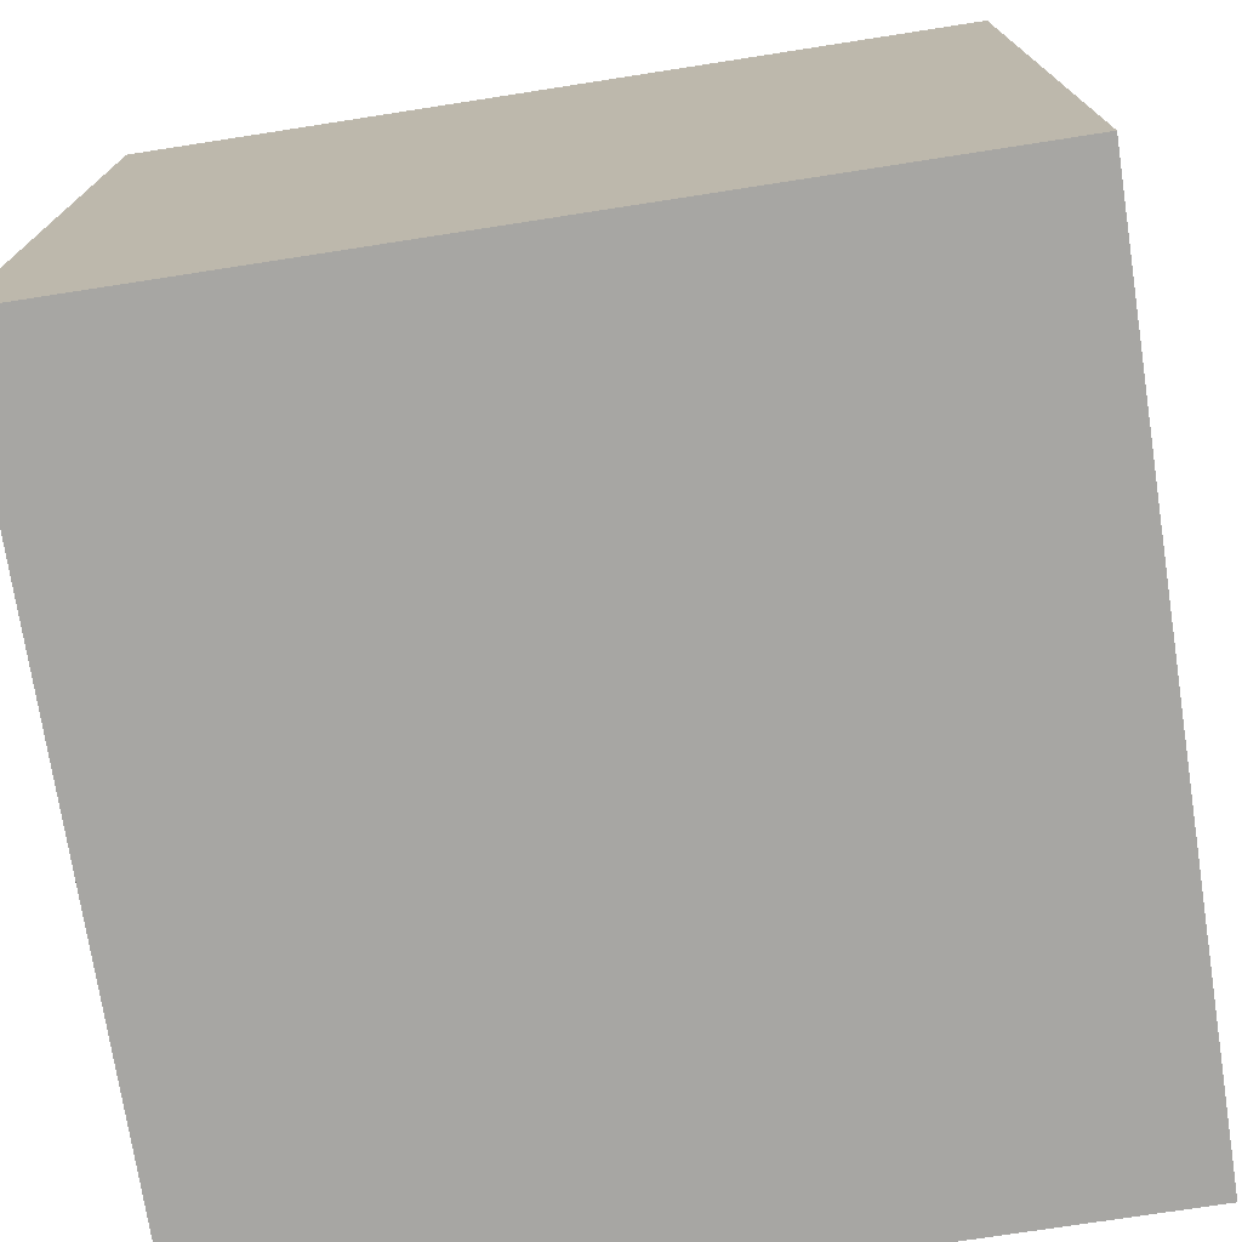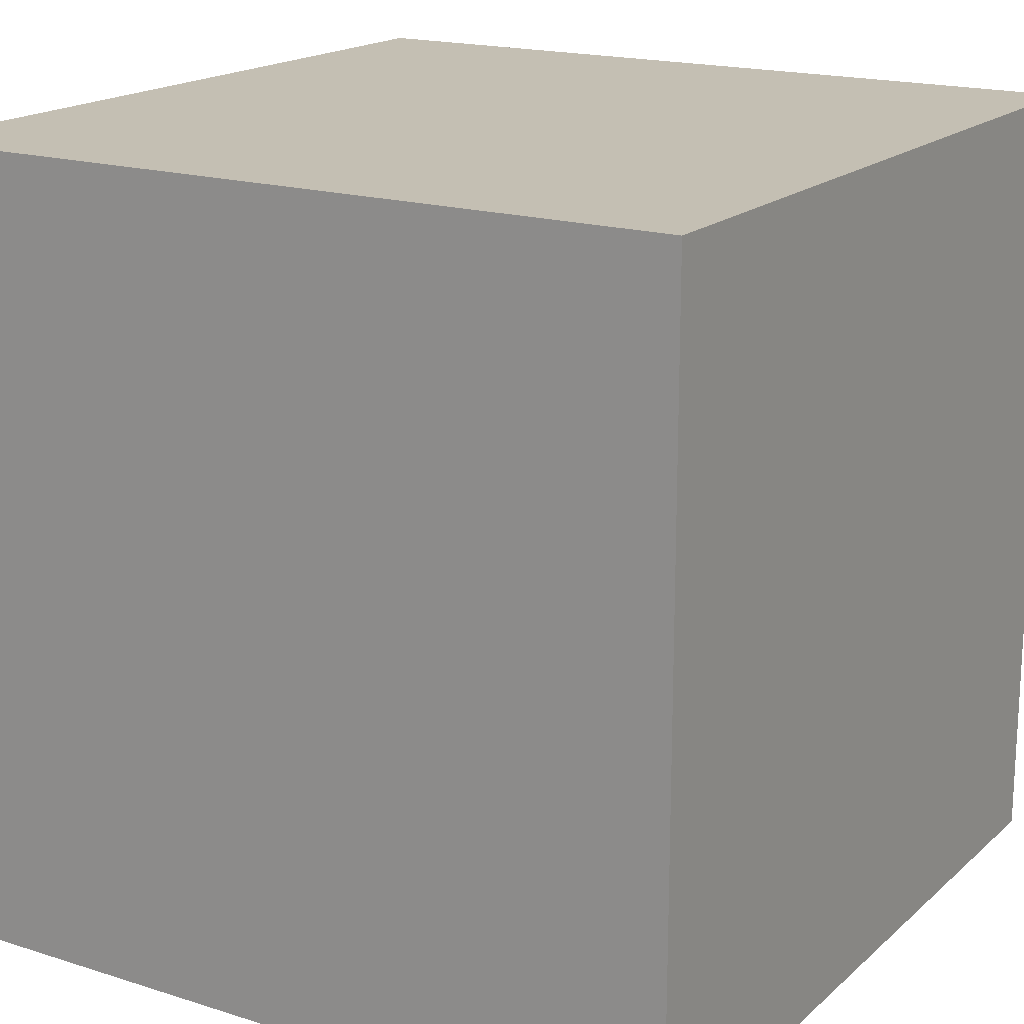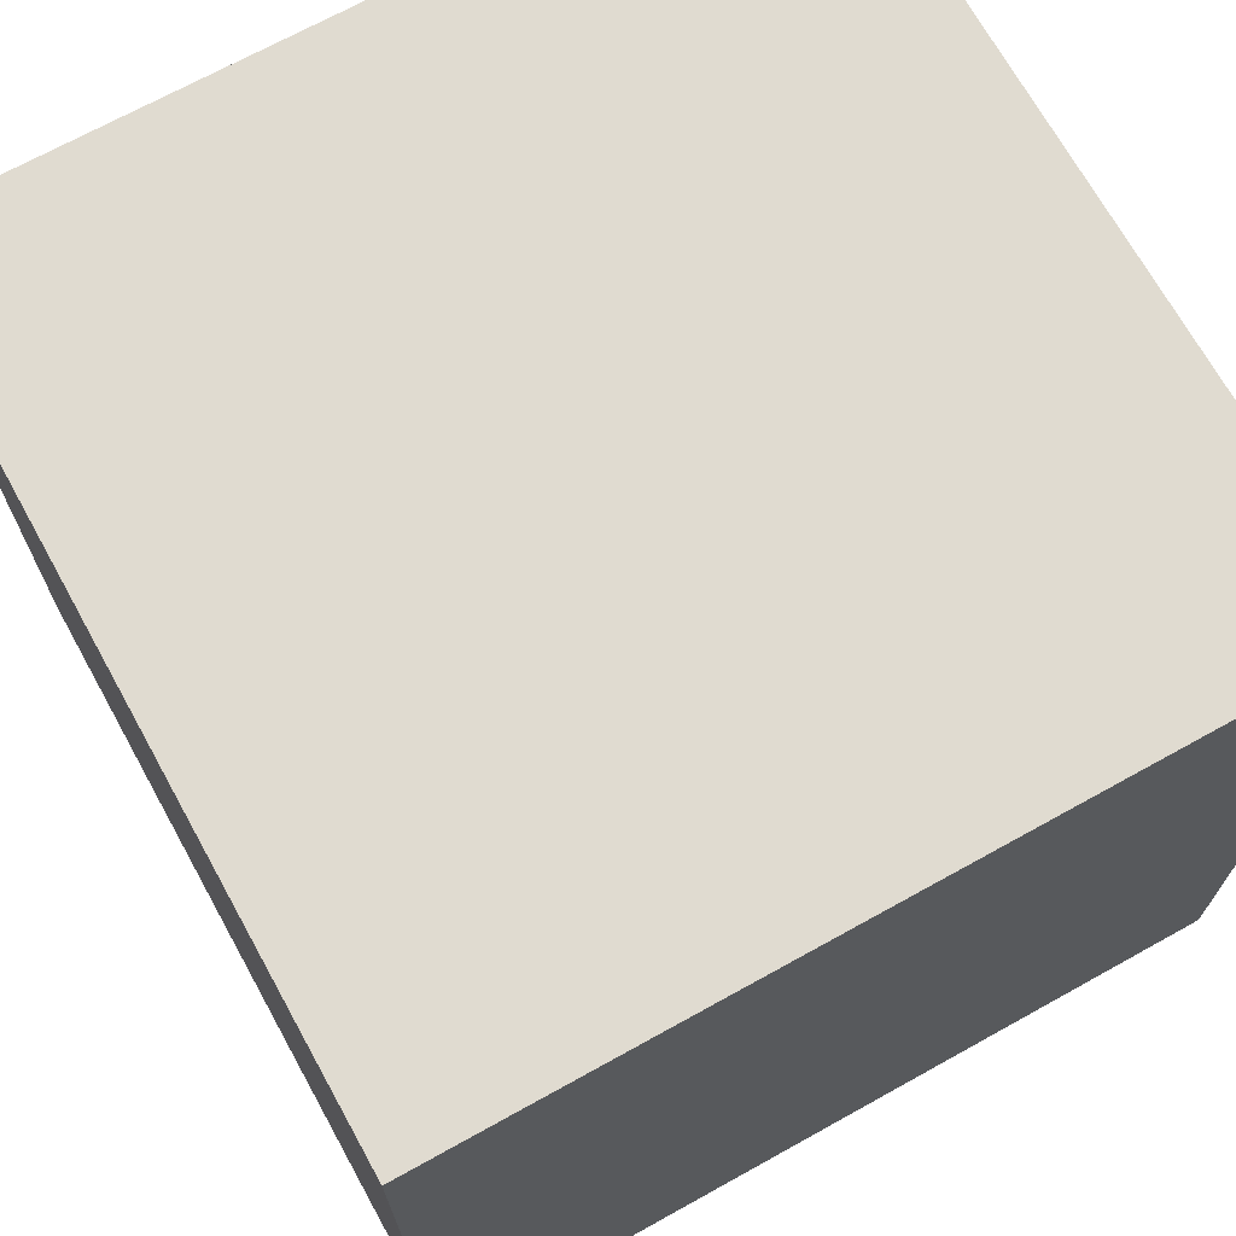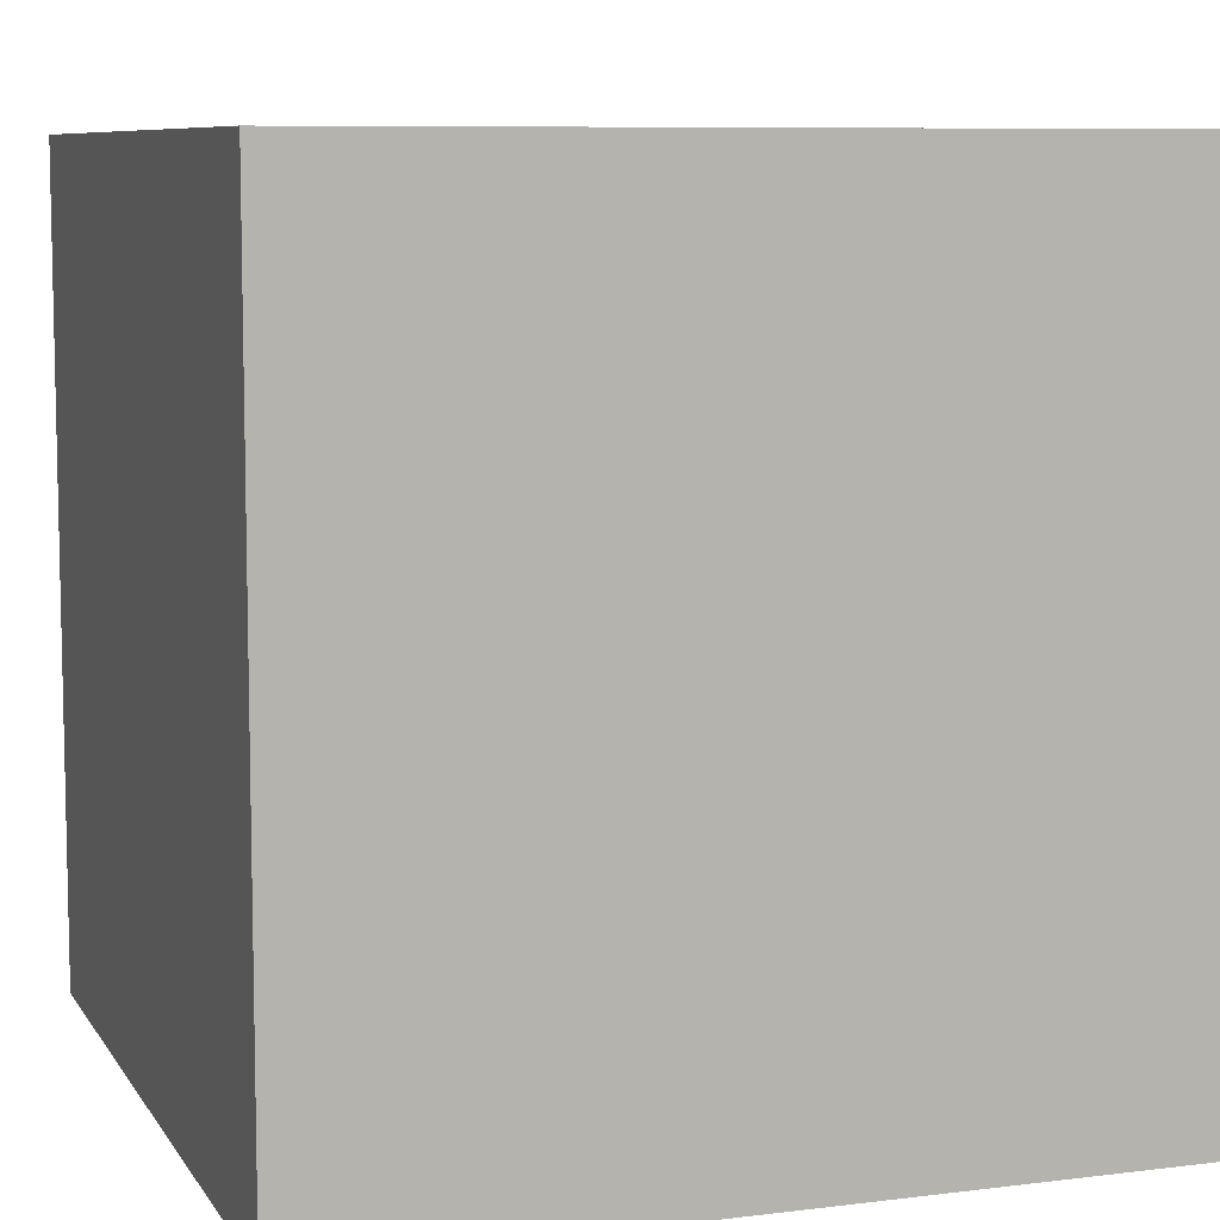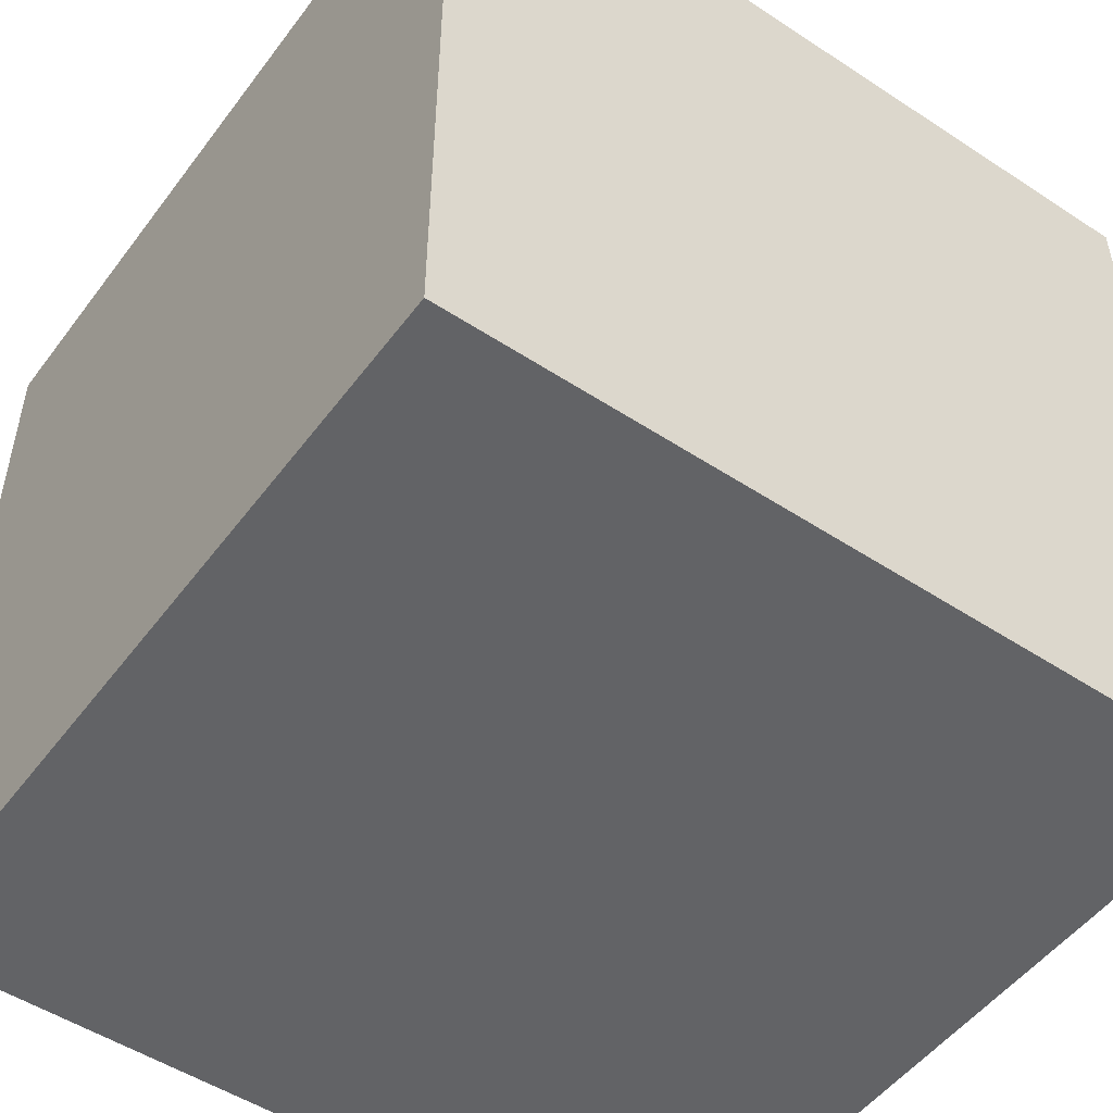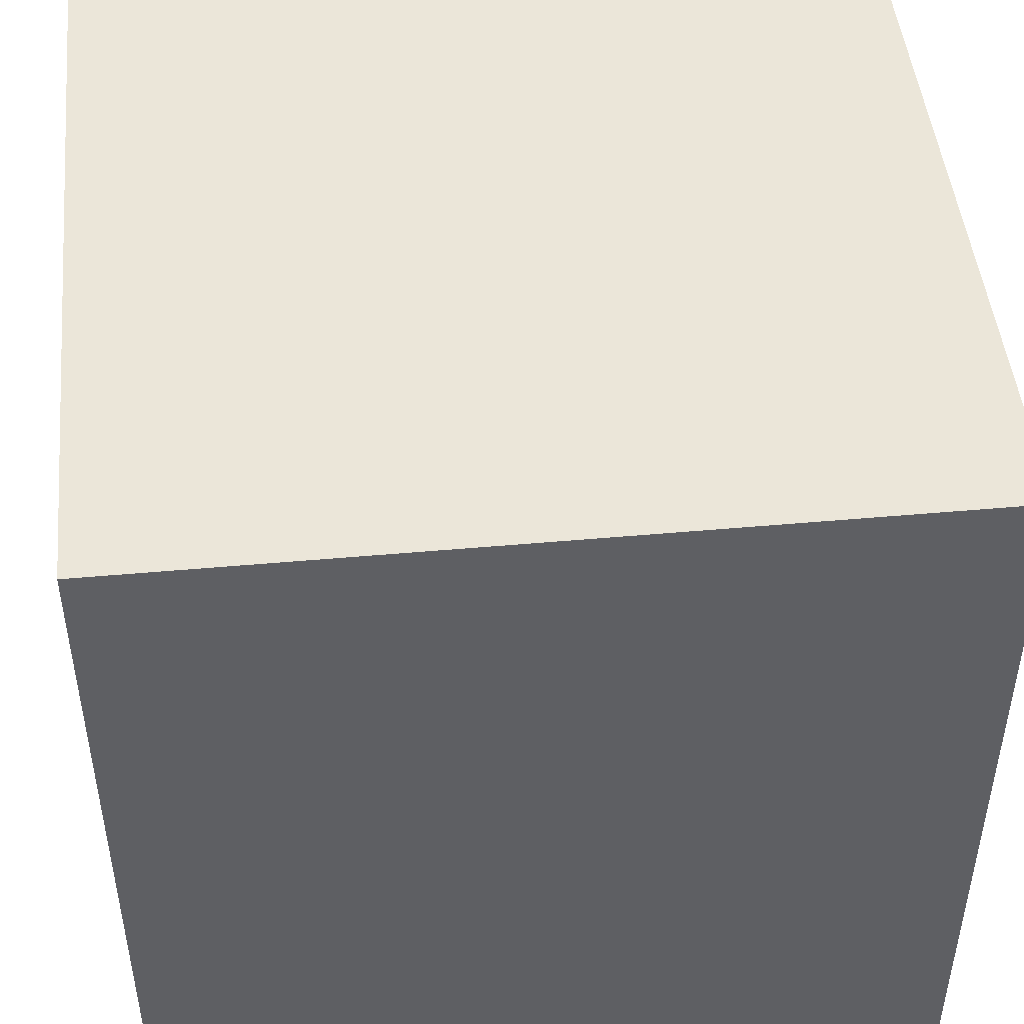
<metadata>
{"format":"obj","ext":"obj","renderer":"f3d","projection":"perspective","resolution":1024,"background":"white","views":[{"elev":-74.2,"azim":8.8,"up":"+Y"},{"elev":17.9,"azim":31.7,"up":"+Z"},{"elev":70.1,"azim":-119.0,"up":"+Z"},{"elev":8.1,"azim":161.0,"up":"+Z"},{"elev":-50.9,"azim":-35.6,"up":"+Y"},{"elev":47.5,"azim":-95.8,"up":"+Z"}]}
</metadata>
<code>
g Cube
v -3.48 0 0.5
v -2.48 0 0.5
v -3.48 1 0.5
v -2.48 1 0.5
v -3.48 1 -0.5
v -2.48 1 -0.5
v -3.48 0 -0.5
v -2.48 0 -0.5
v -3.48 1 0.5
v -2.48 1 0.5
v -3.48 1 -0.5
v -2.48 1 -0.5
v -3.48 0 -0.5
v -3.48 0 0.5
v -2.48 0 0.5
v -2.48 0 -0.5
v -2.48 0 0.5
v -2.48 1 0.5
v -2.48 1 -0.5
v -2.48 0 -0.5
v -3.48 0 -0.5
v -3.48 1 -0.5
v -3.48 1 0.5
v -3.48 0 0.5
f 4 3 1
f 2 4 1
f 6 5 9
f 10 6 9
f 8 7 11
f 12 8 11
f 15 14 13
f 16 15 13
f 19 18 17
f 20 19 17
f 23 22 21
f 24 23 21

</code>
